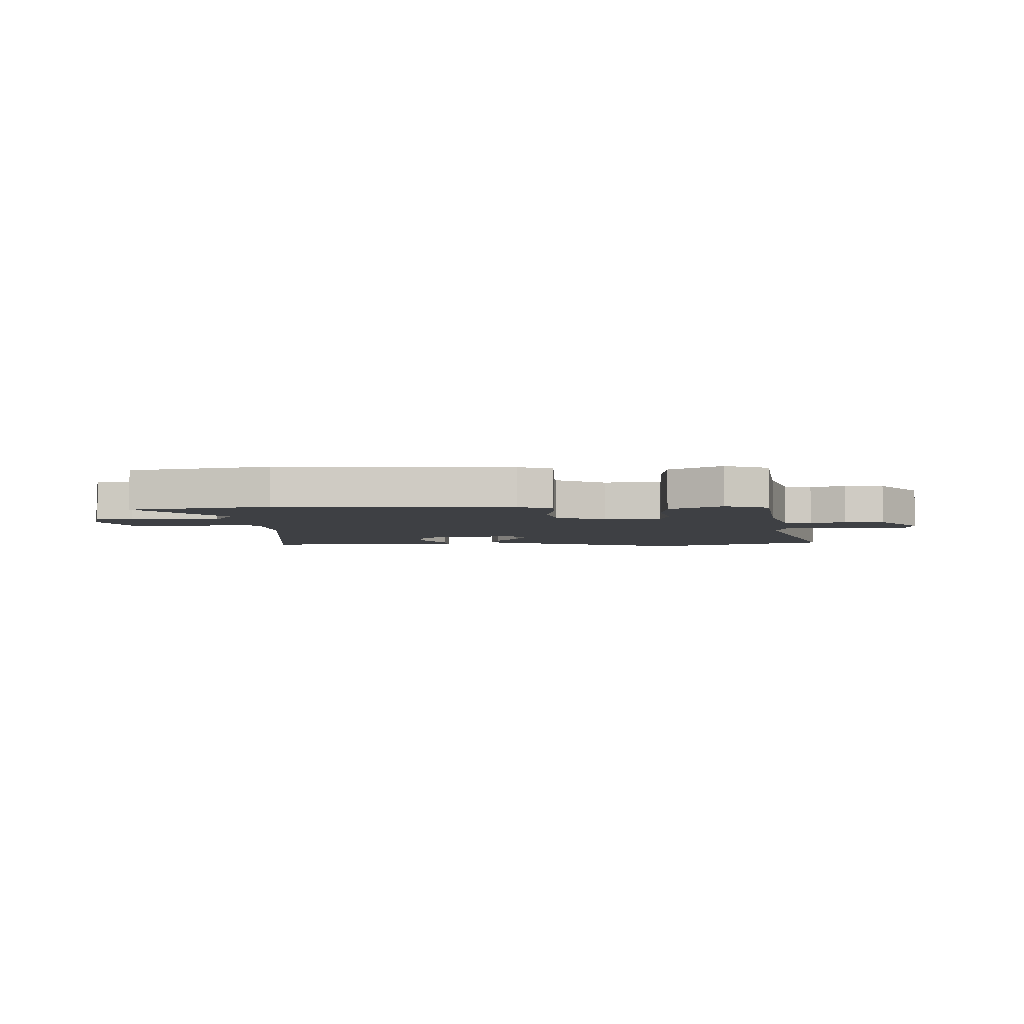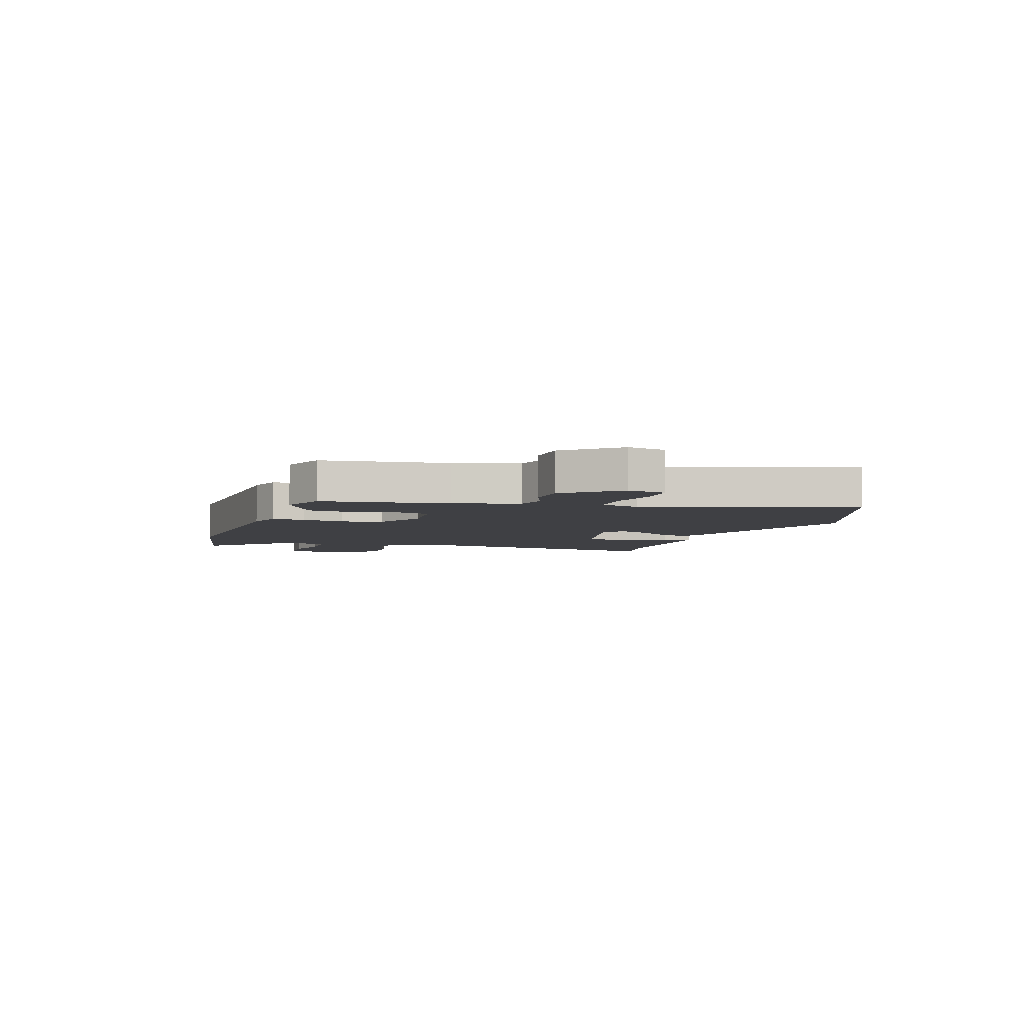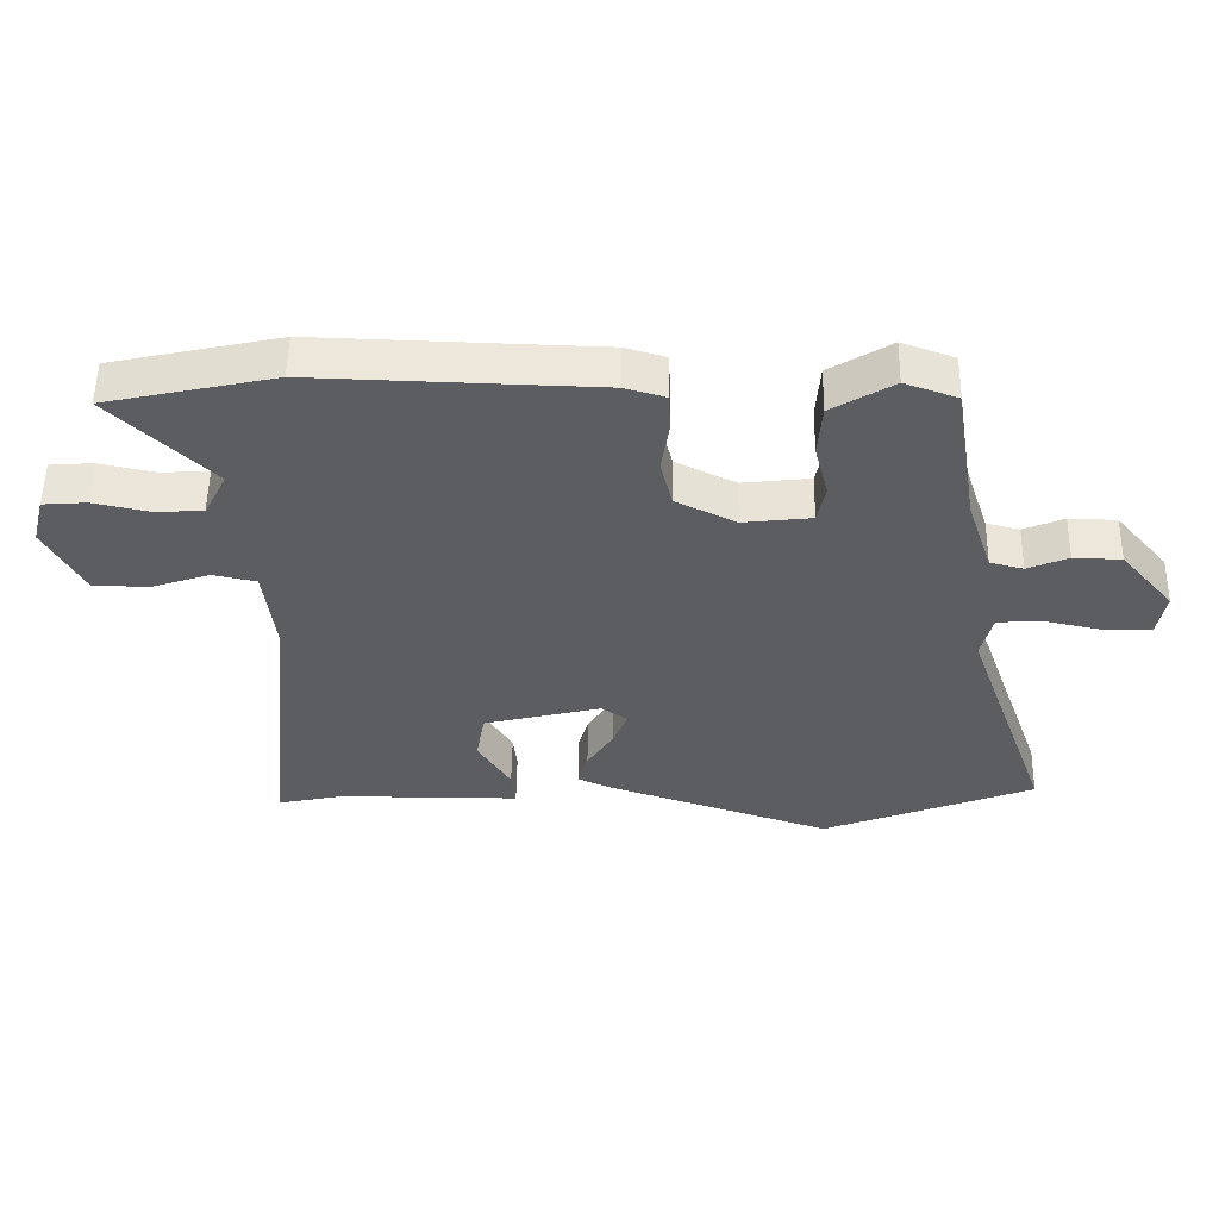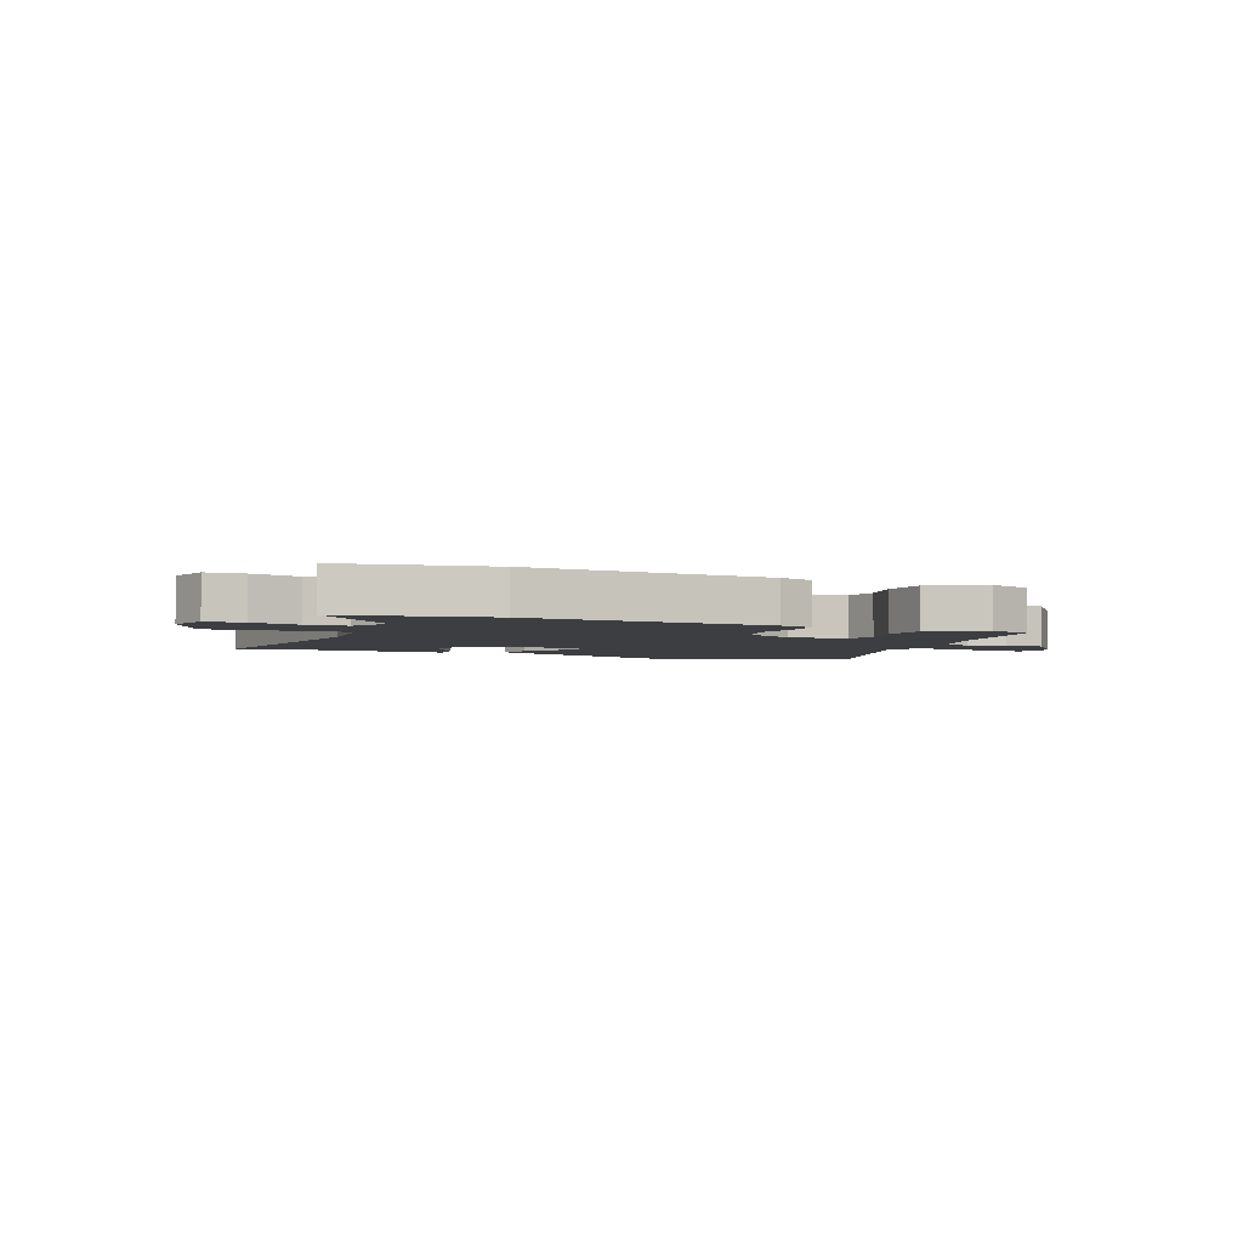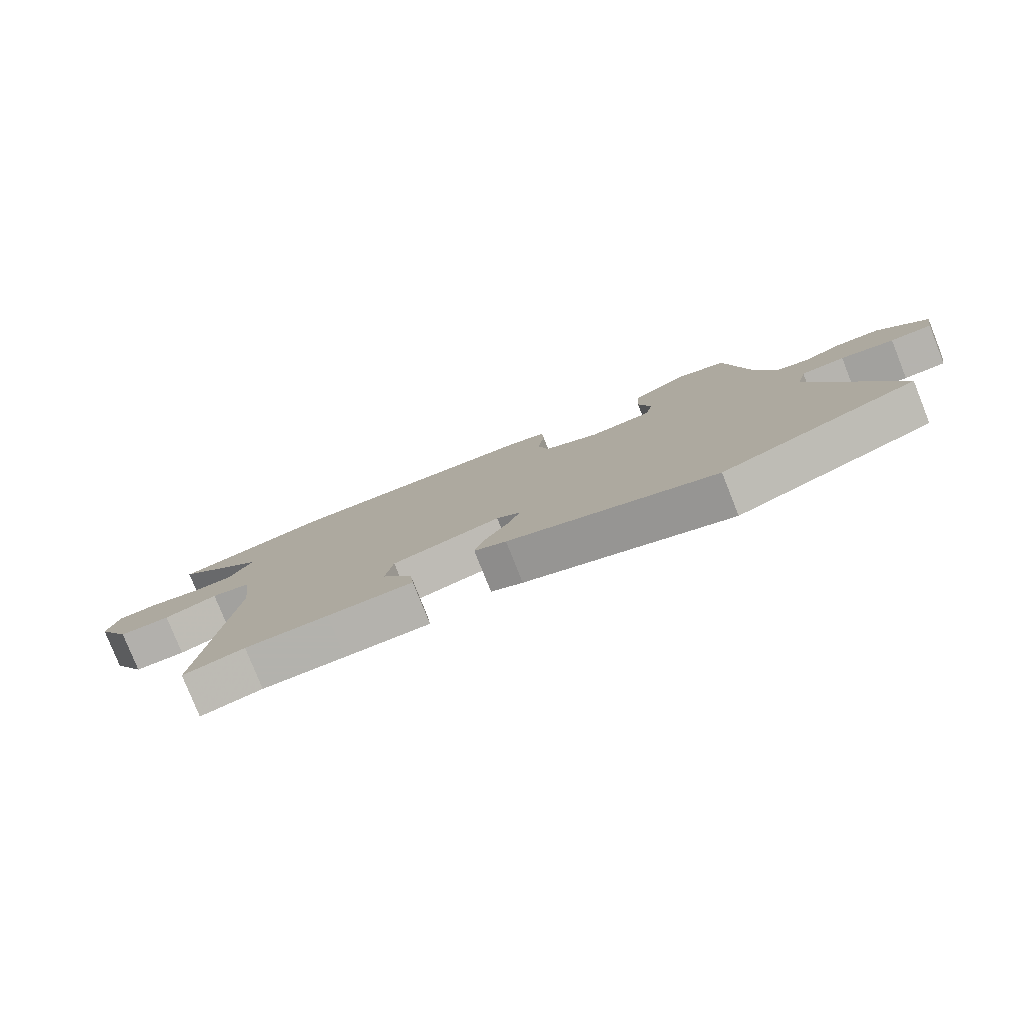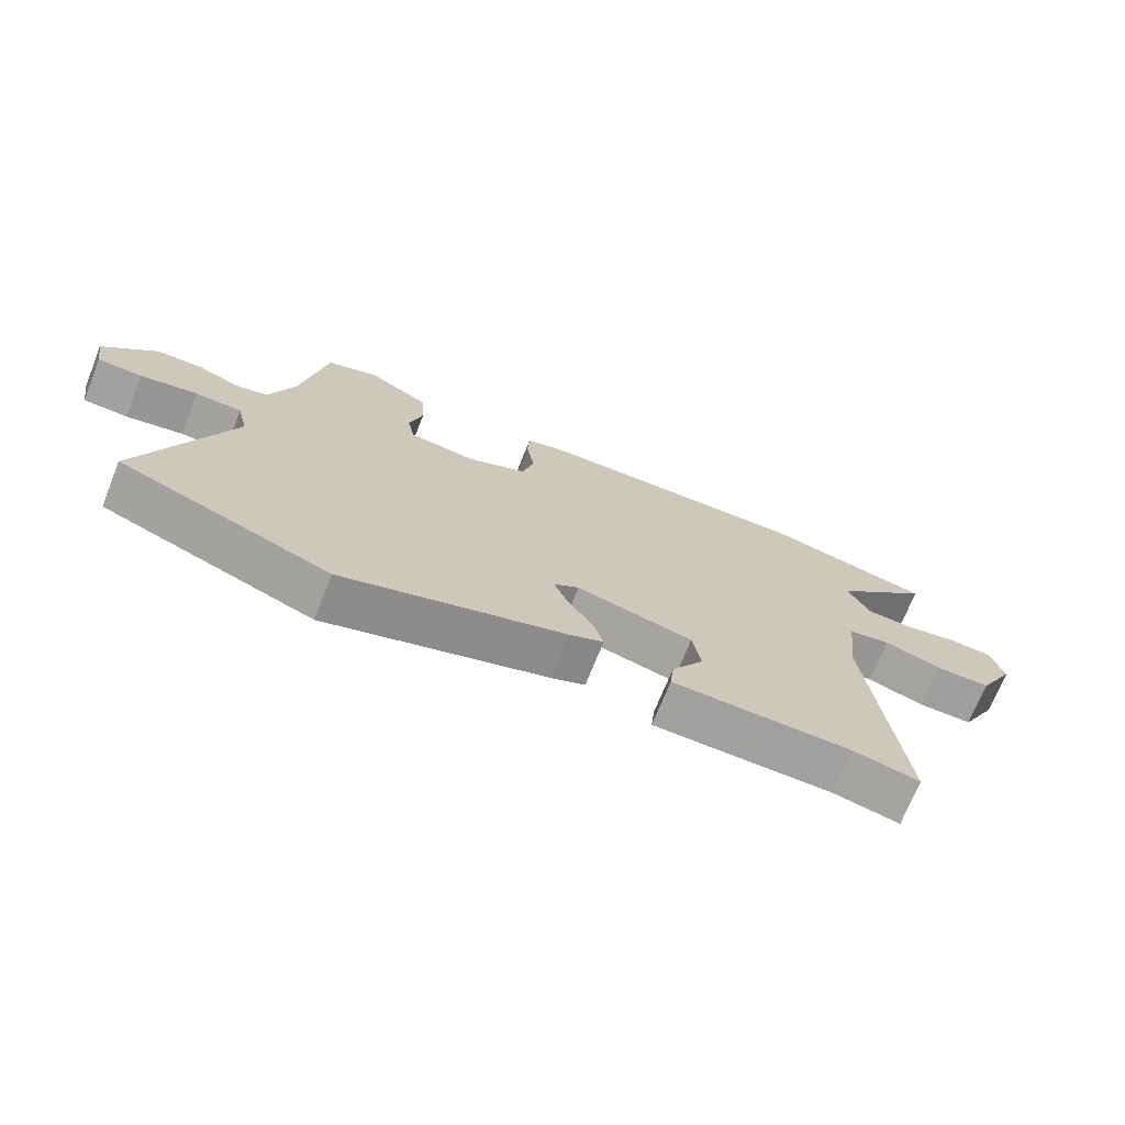
<metadata>
{"format":"obj","ext":"obj","renderer":"f3d","projection":"perspective","resolution":1024,"background":"white","views":[{"elev":-4.7,"azim":0.6,"up":"+Y"},{"elev":-5.1,"azim":70.5,"up":"+Y"},{"elev":53.5,"azim":0.9,"up":"+Z"},{"elev":-3.5,"azim":-24.5,"up":"+Y"},{"elev":-79.4,"azim":21.7,"up":"+Z"},{"elev":-71.8,"azim":158.1,"up":"+Z"}]}
</metadata>
<code>
v 0.651 0.07 -0.441
v 0.326 0.07 -0.568
v -0.017 0.07 -0.453
v -0.07 0.07 -0.429
v -0.055 0.07 -0.376
v -0.015 0.07 -0.313
v 0.007 0.07 -0.258
v -0.033 0.07 -0.231
v -0.213 0.07 -0.275
v -0.226 0.07 -0.352
v -0.176 0.07 -0.433
v -0.17 0.07 -0.488
v -0.311 0.07 -0.489
v -0.448 0.07 -0.489
v -0.55 0.07 -0.511
v -0.503 0.07 -0.057
v -0.519 0.07 0.078
v -0.585 0.07 0.092
v -0.674 0.07 0.062
v -0.76 0.07 0.064
v -0.818 0.07 0.174
v -0.799 0.07 0.247
v -0.733 0.07 0.252
v -0.648 0.07 0.234
v -0.574 0.07 0.237
v -0.539 0.07 0.306
v -0.693 0.07 0.458
v -0.436 0.07 0.514
v -0.006 0.07 0.501
v 0.056 0.07 0.483
v 0.059 0.07 0.423
v 0.047 0.07 0.345
v 0.065 0.07 0.271
v 0.157 0.07 0.226
v 0.261 0.07 0.238
v 0.273 0.07 0.297
v 0.252 0.07 0.379
v 0.258 0.07 0.46
v 0.352 0.07 0.517
v 0.433 0.07 0.488
v 0.47 0.07 0.26
v 0.509 0.07 0.143
v 0.56 0.07 0.13
v 0.622 0.07 0.156
v 0.695 0.07 0.154
v 0.776 0.07 0.059
v 0.764 0.07 -0.011
v 0.695 0.07 -0.013
v 0.607 0.07 0.006
v 0.535 0.07 0.003
v 0.518 0.07 -0.068
v 0.651 0 -0.441
v 0.326 0 -0.568
v -0.017 0 -0.453
v -0.07 0 -0.429
v -0.055 0 -0.376
v -0.015 0 -0.313
v 0.007 0 -0.258
v -0.033 0 -0.231
v -0.213 0 -0.275
v -0.226 0 -0.352
v -0.176 0 -0.433
v -0.17 0 -0.488
v -0.311 0 -0.489
v -0.448 0 -0.489
v -0.55 0 -0.511
v -0.503 0 -0.057
v -0.519 0 0.078
v -0.585 0 0.092
v -0.674 0 0.062
v -0.76 0 0.064
v -0.818 0 0.174
v -0.799 0 0.247
v -0.733 0 0.252
v -0.648 0 0.234
v -0.574 0 0.237
v -0.539 0 0.306
v -0.693 0 0.458
v -0.436 0 0.514
v -0.006 0 0.501
v 0.056 0 0.483
v 0.059 0 0.423
v 0.047 0 0.345
v 0.065 0 0.271
v 0.157 0 0.226
v 0.261 0 0.238
v 0.273 0 0.297
v 0.252 0 0.379
v 0.258 0 0.46
v 0.352 0 0.517
v 0.433 0 0.488
v 0.47 0 0.26
v 0.509 0 0.143
v 0.56 0 0.13
v 0.622 0 0.156
v 0.695 0 0.154
v 0.776 0 0.059
v 0.764 0 -0.011
v 0.695 0 -0.013
v 0.607 0 0.006
v 0.535 0 0.003
v 0.518 0 -0.068
f 47 48 49
f 46 47 49
f 45 46 49
f 44 45 49
f 43 44 49
f 42 43 49 50
f 41 42 50 51
f 40 41 51
f 39 40 51
f 38 39 51
f 37 38 51
f 36 37 51
f 30 31 32
f 29 30 32
f 28 29 32
f 27 28 32
f 26 27 32
f 25 26 32 33
f 22 23 24
f 21 22 24
f 20 21 24
f 19 20 24
f 18 19 24
f 17 18 24 25
f 14 15 16
f 14 16 17
f 13 14 17
f 12 13 17
f 11 12 17
f 10 11 17
f 9 10 17 25
f 4 5 6
f 3 4 6
f 2 3 6
f 1 2 6
f 51 1 6
f 51 6 7
f 35 36 51
f 51 7 8
f 35 51 8
f 34 35 8
f 25 33 34
f 9 25 34
f 8 9 34
f 100 99 98
f 100 98 97
f 100 97 96
f 100 96 95
f 100 95 94
f 101 100 94 93
f 102 101 93 92
f 102 92 91
f 102 91 90
f 102 90 89
f 102 89 88
f 102 88 87
f 83 82 81
f 83 81 80
f 83 80 79
f 83 79 78
f 83 78 77
f 84 83 77 76
f 75 74 73
f 75 73 72
f 75 72 71
f 75 71 70
f 75 70 69
f 76 75 69 68
f 67 66 65
f 68 67 65
f 68 65 64
f 68 64 63
f 68 63 62
f 68 62 61
f 76 68 61 60
f 57 56 55
f 57 55 54
f 57 54 53
f 57 53 52
f 57 52 102
f 58 57 102
f 102 87 86
f 59 58 102
f 59 102 86
f 59 86 85
f 85 84 76
f 85 76 60
f 85 60 59
f 1 52 53 2
f 2 53 54 3
f 3 54 55 4
f 4 55 56 5
f 5 56 57 6
f 6 57 58 7
f 7 58 59 8
f 8 59 60 9
f 9 60 61 10
f 10 61 62 11
f 11 62 63 12
f 12 63 64 13
f 13 64 65 14
f 14 65 66 15
f 15 66 67 16
f 16 67 68 17
f 17 68 69 18
f 18 69 70 19
f 19 70 71 20
f 20 71 72 21
f 21 72 73 22
f 22 73 74 23
f 23 74 75 24
f 24 75 76 25
f 25 76 77 26
f 26 77 78 27
f 27 78 79 28
f 28 79 80 29
f 29 80 81 30
f 30 81 82 31
f 31 82 83 32
f 32 83 84 33
f 33 84 85 34
f 34 85 86 35
f 35 86 87 36
f 36 87 88 37
f 37 88 89 38
f 38 89 90 39
f 39 90 91 40
f 40 91 92 41
f 41 92 93 42
f 42 93 94 43
f 43 94 95 44
f 44 95 96 45
f 45 96 97 46
f 46 97 98 47
f 47 98 99 48
f 48 99 100 49
f 49 100 101 50
f 50 101 102 51
f 51 102 52 1

</code>
